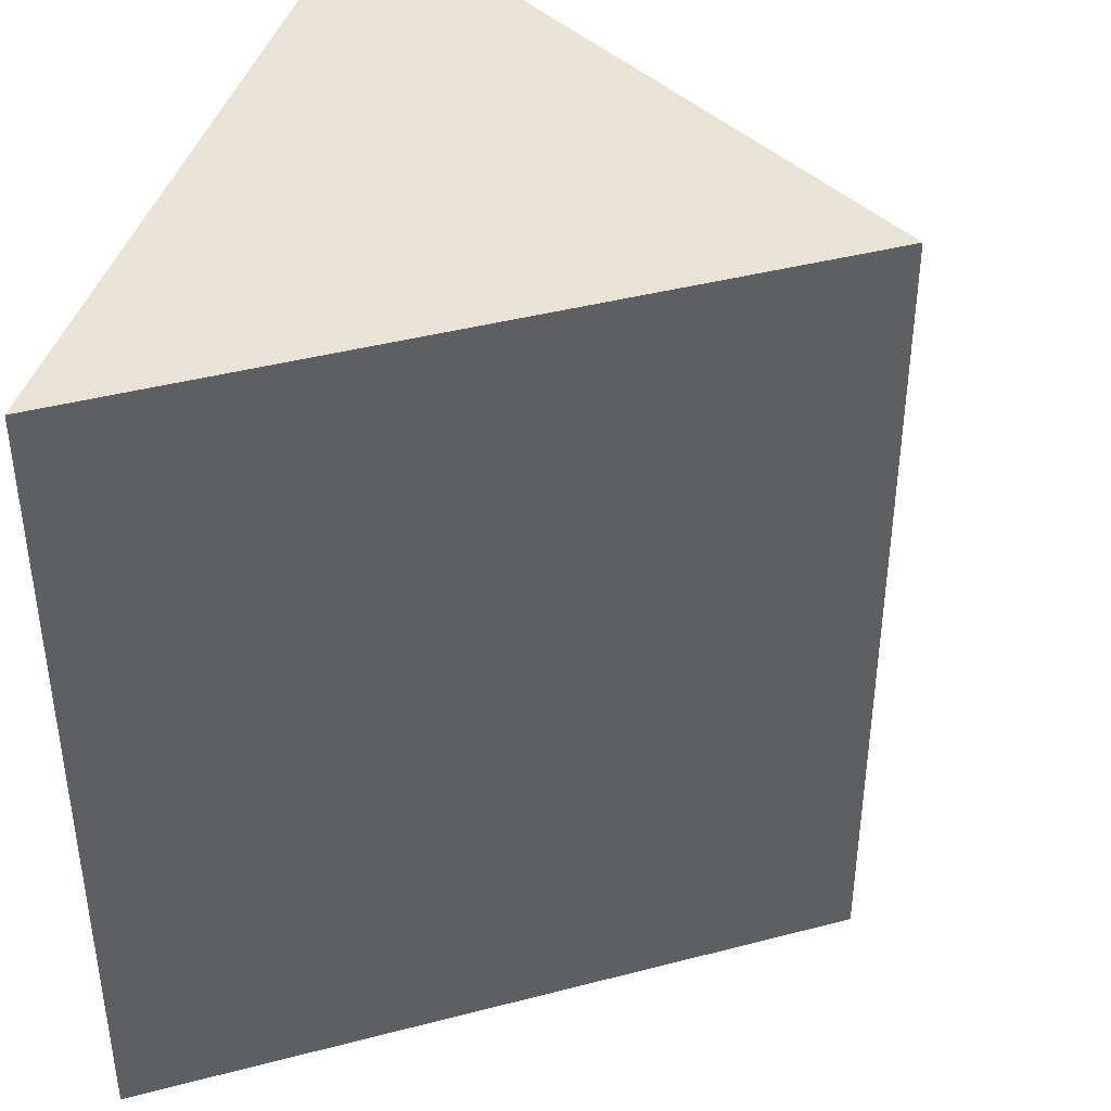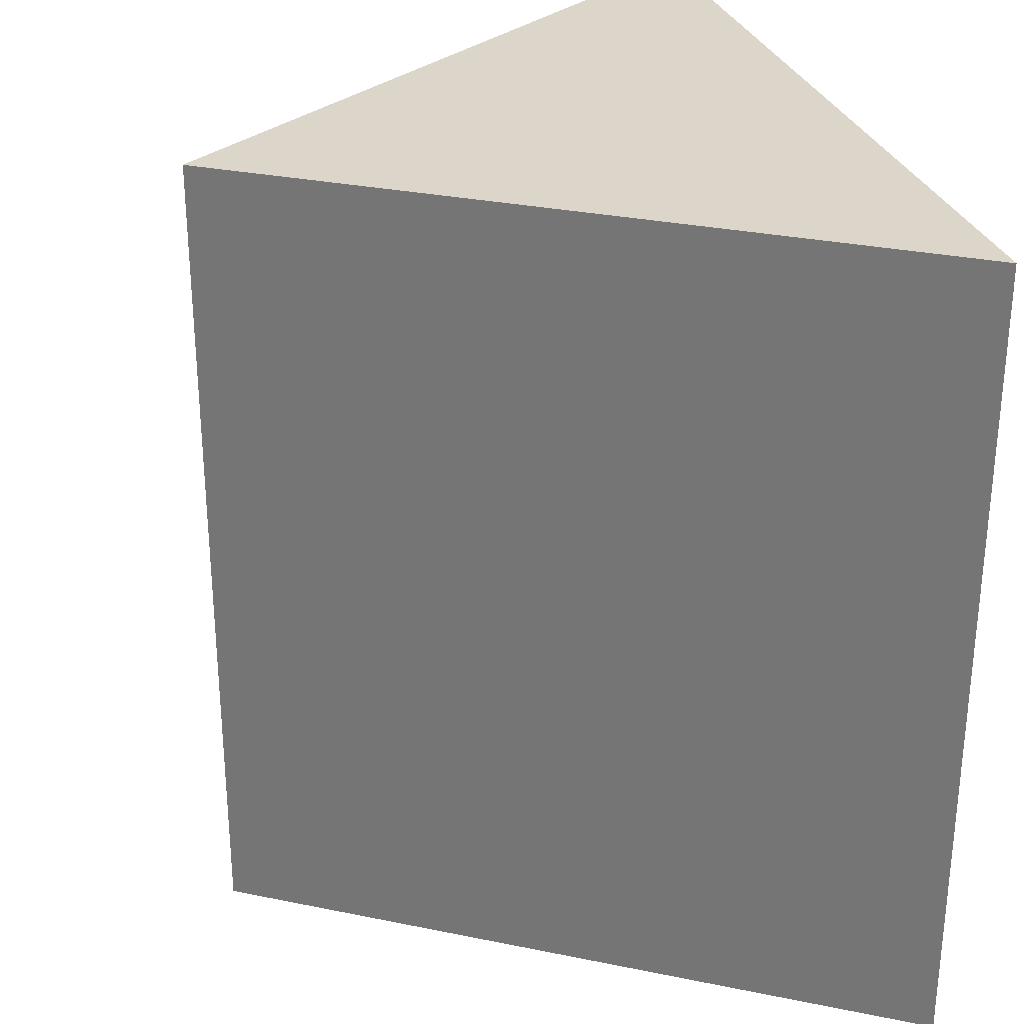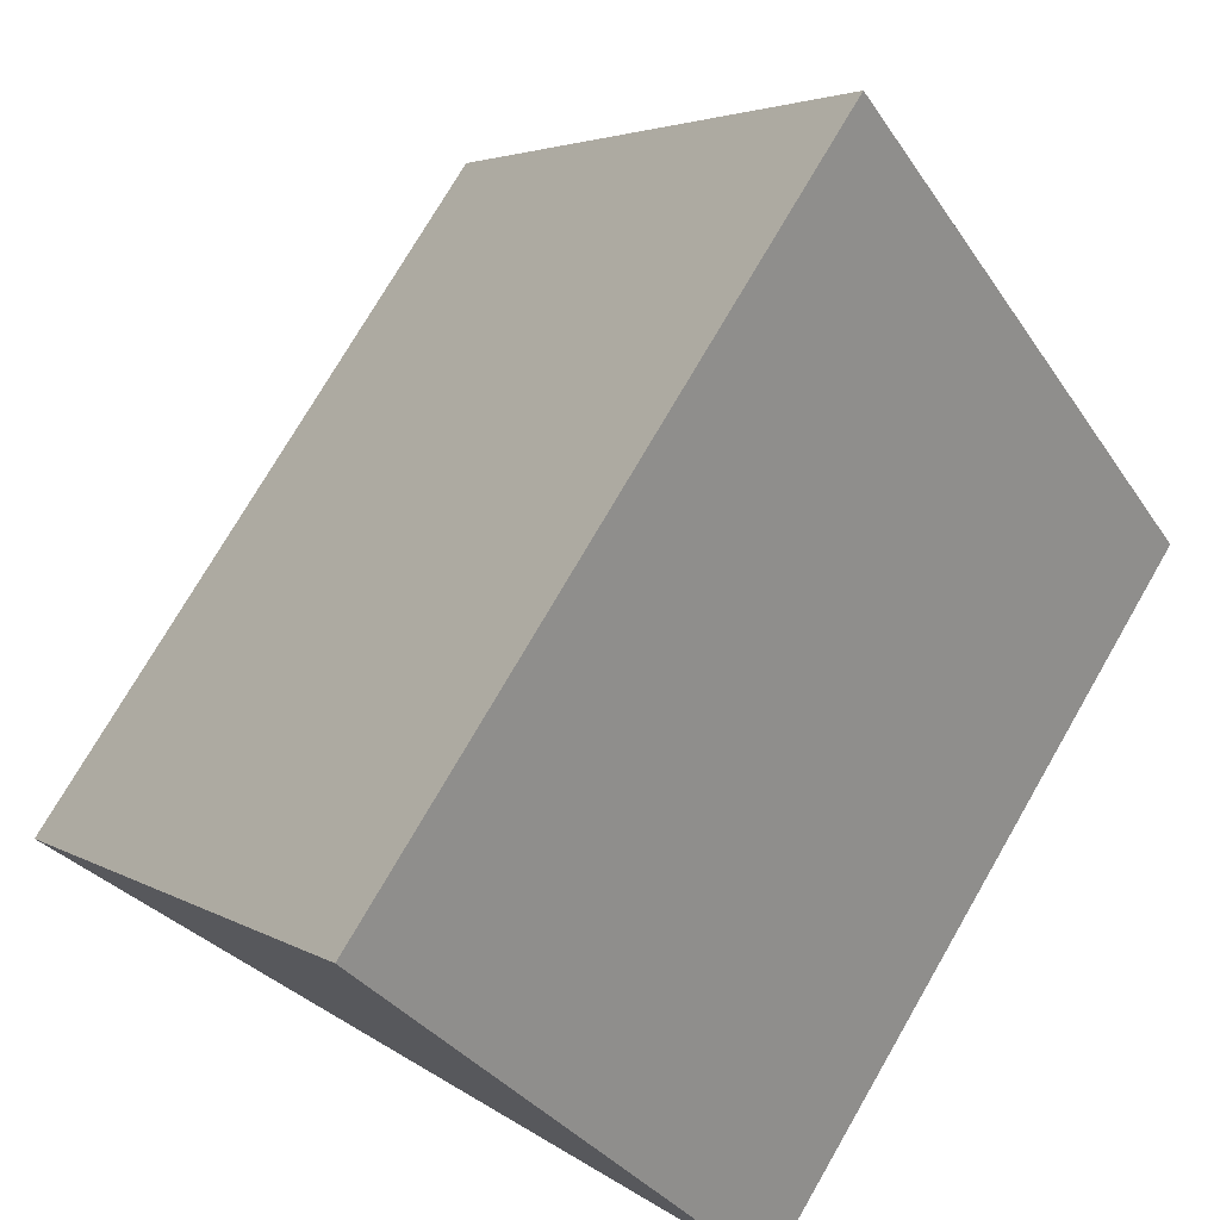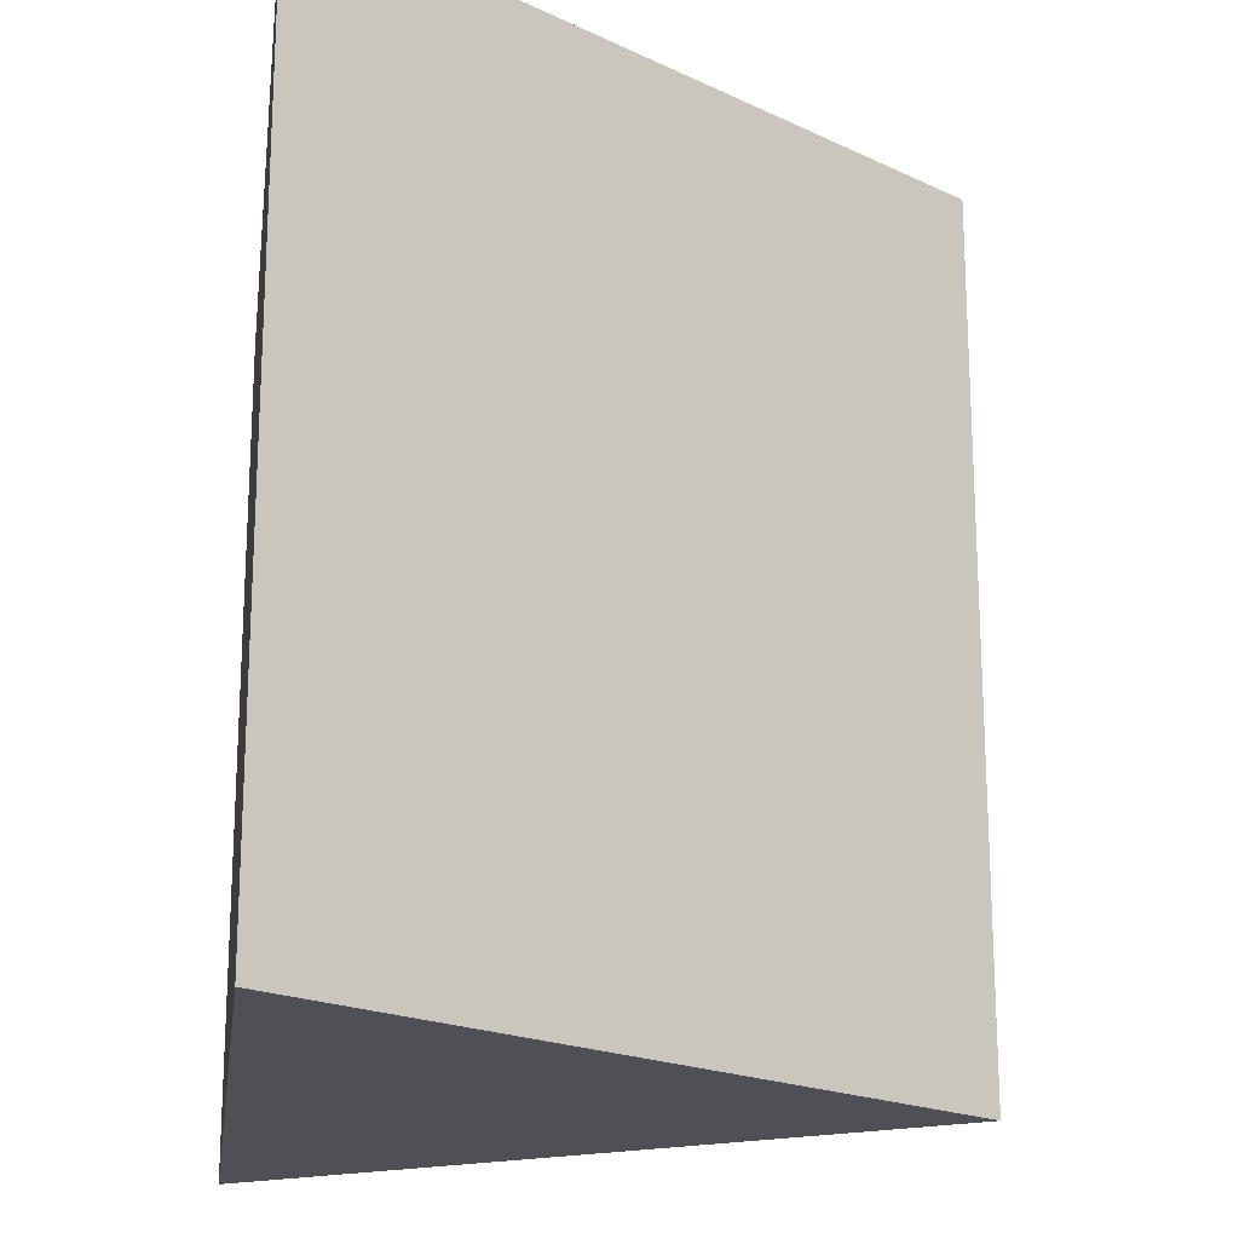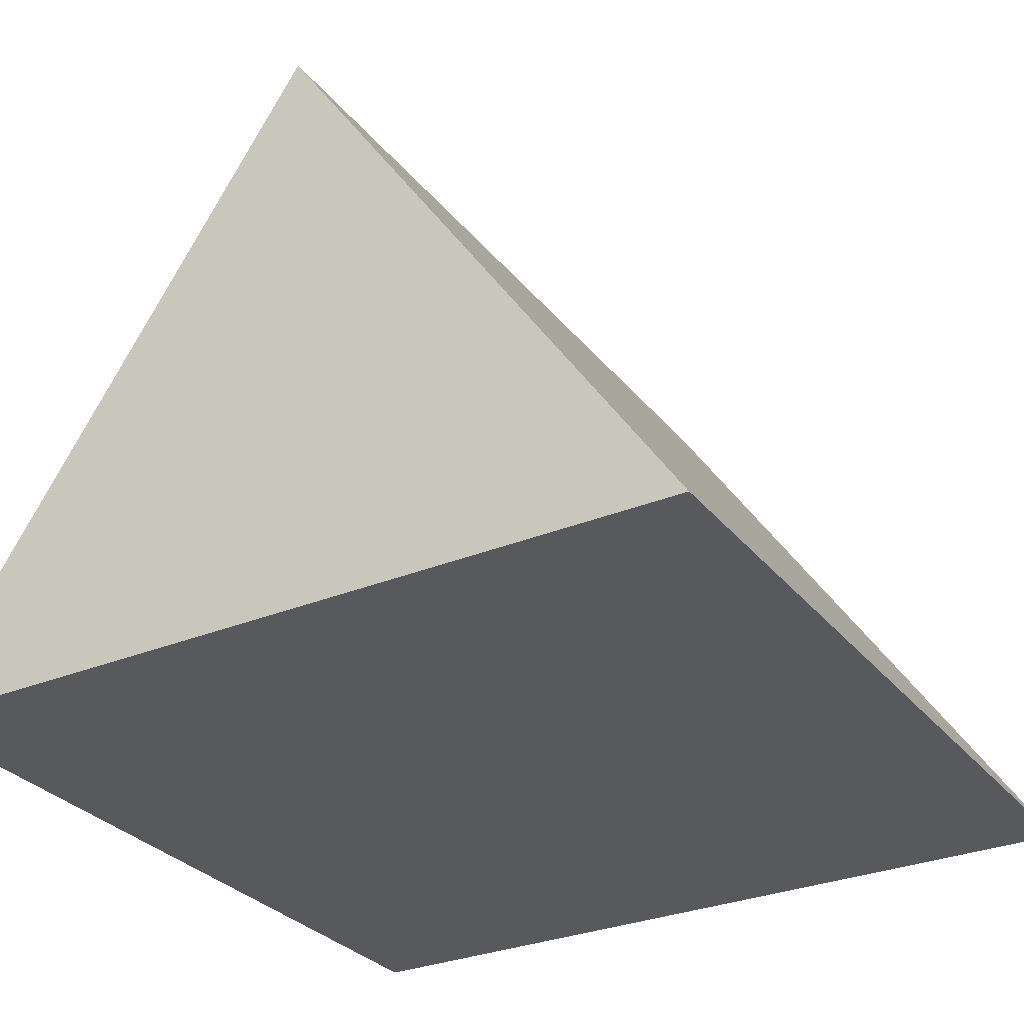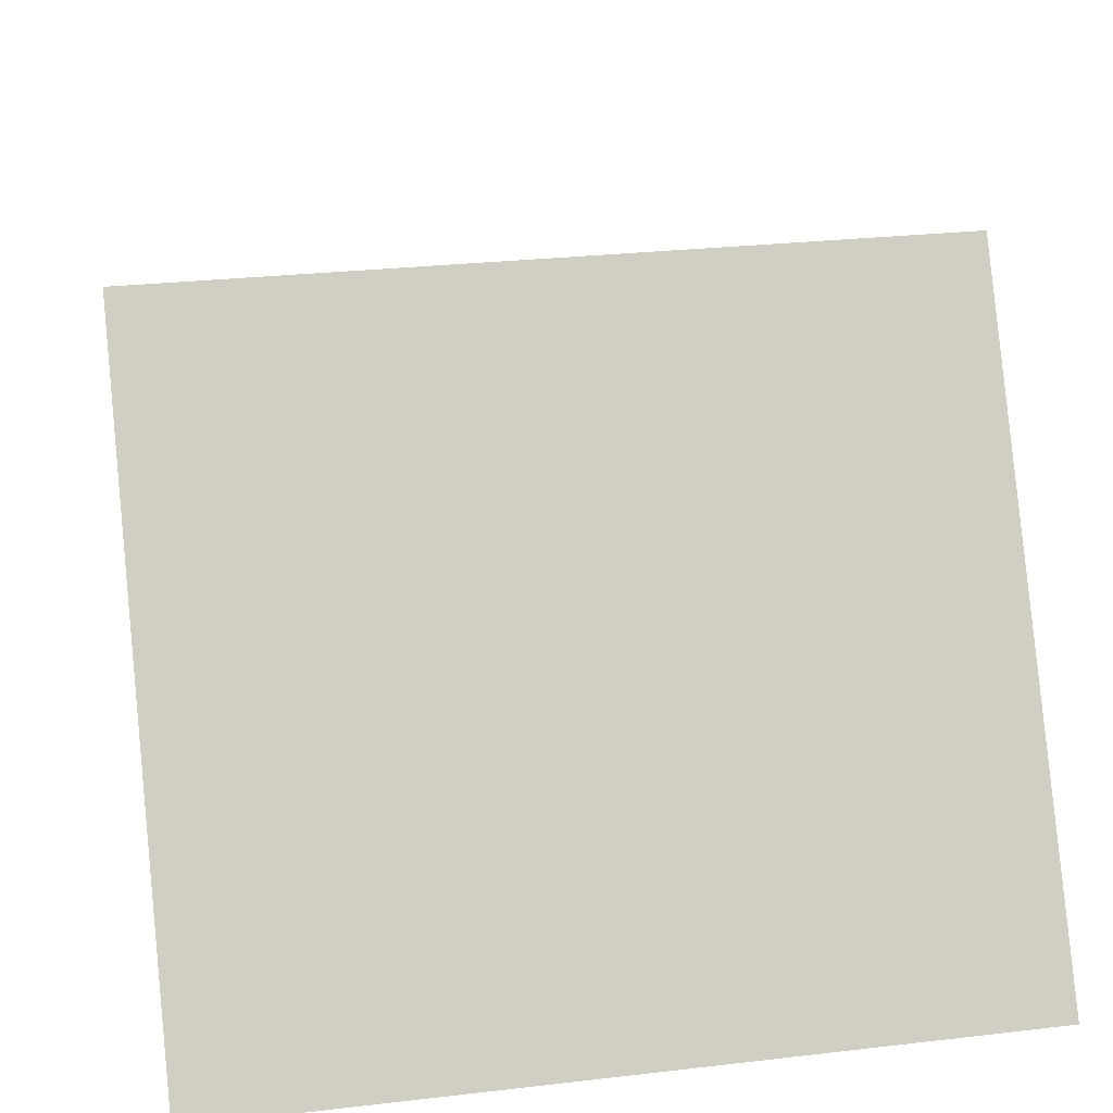
<metadata>
{"format":"obj","ext":"obj","renderer":"f3d","projection":"perspective","resolution":1024,"background":"white","views":[{"elev":41.3,"azim":106.1,"up":"+Z"},{"elev":30.0,"azim":-107.0,"up":"+Z"},{"elev":75.2,"azim":-149.9,"up":"+Y"},{"elev":-19.4,"azim":82.2,"up":"+Z"},{"elev":-30.1,"azim":31.1,"up":"+Y"},{"elev":27.4,"azim":-100.1,"up":"+Y"}]}
</metadata>
<code>
g Prism (1)
v 12.8 18.6 -66
v 2.8 3.6 -66
v 22.8 3.6 -66
v 12.8 18.6 -66
v 2.8 3.6 -46
v 2.8 3.6 -66
v 12.8 18.6 -46
v 12.8 18.6 -46
v 22.8 3.6 -46
v 2.8 3.6 -46
v 12.8 18.6 -46
v 22.8 3.6 -66
v 22.8 3.6 -46
v 12.8 18.6 -66
v 22.8 3.6 -66
v 2.8 3.6 -66
v 22.8 3.6 -46
v 2.8 3.6 -46
f 2 1 3
f 5 4 6
f 7 4 5
f 9 8 10
f 12 11 13
f 14 11 12
f 16 15 17
f 18 16 17

</code>
